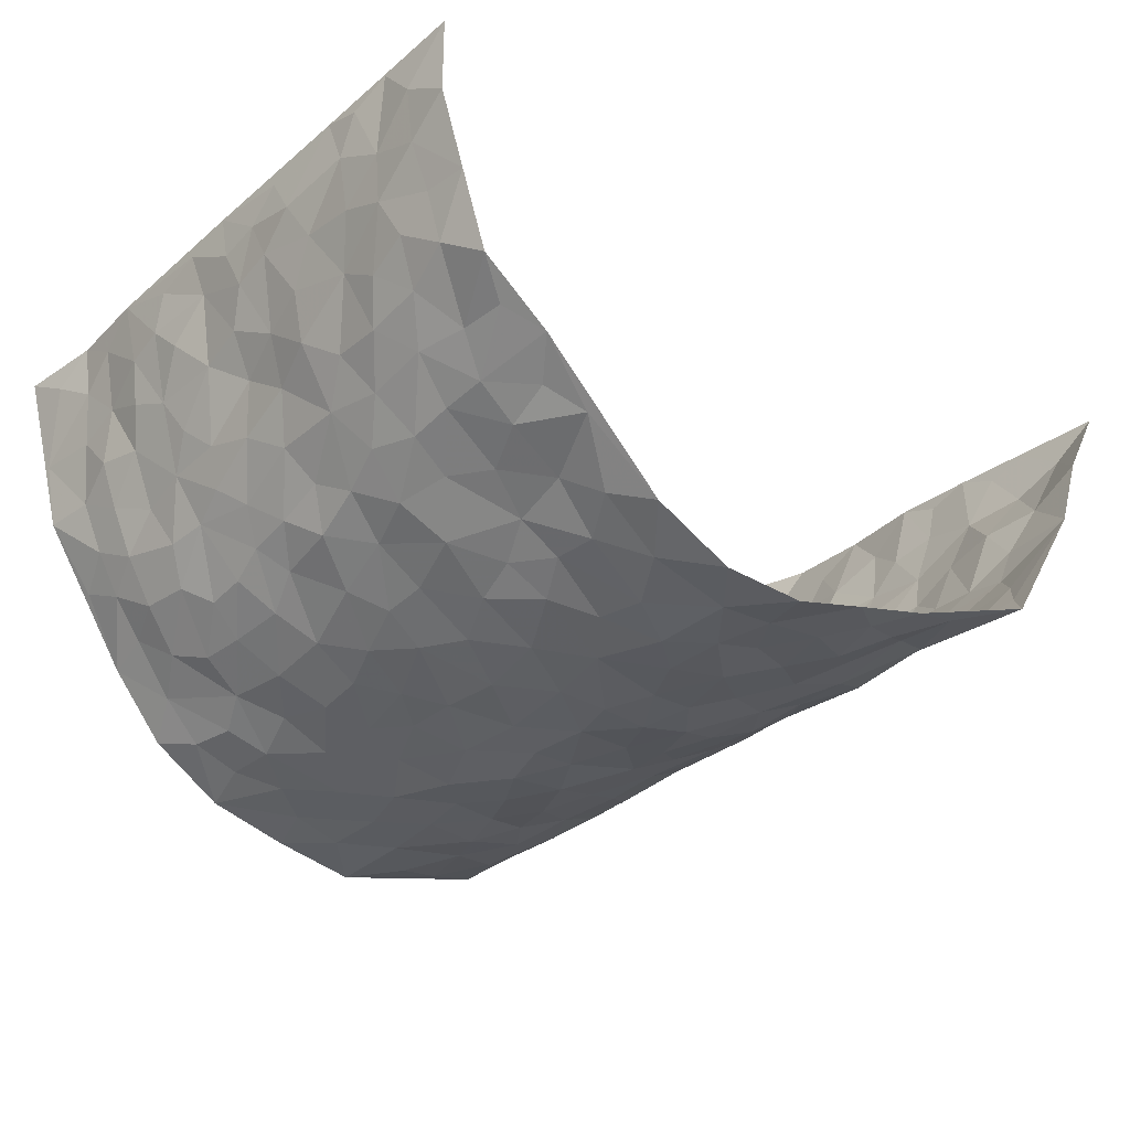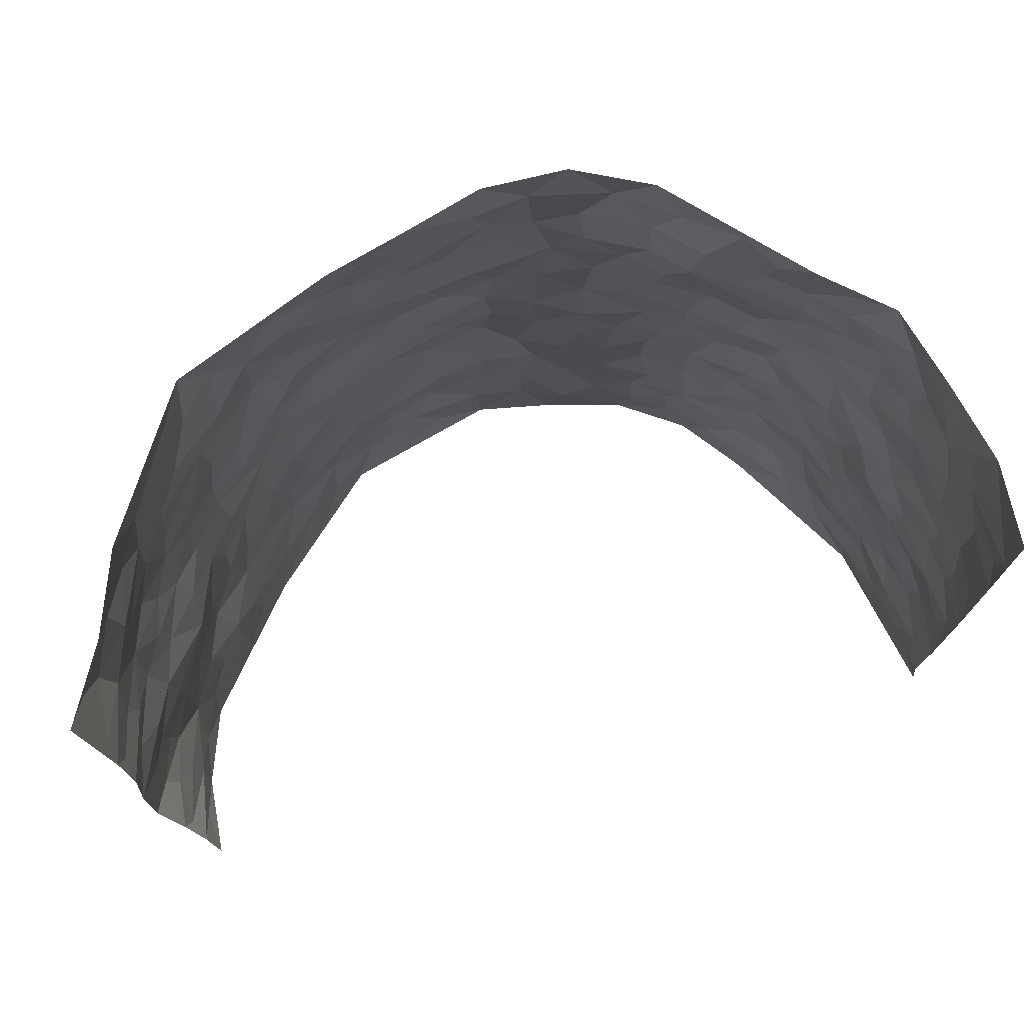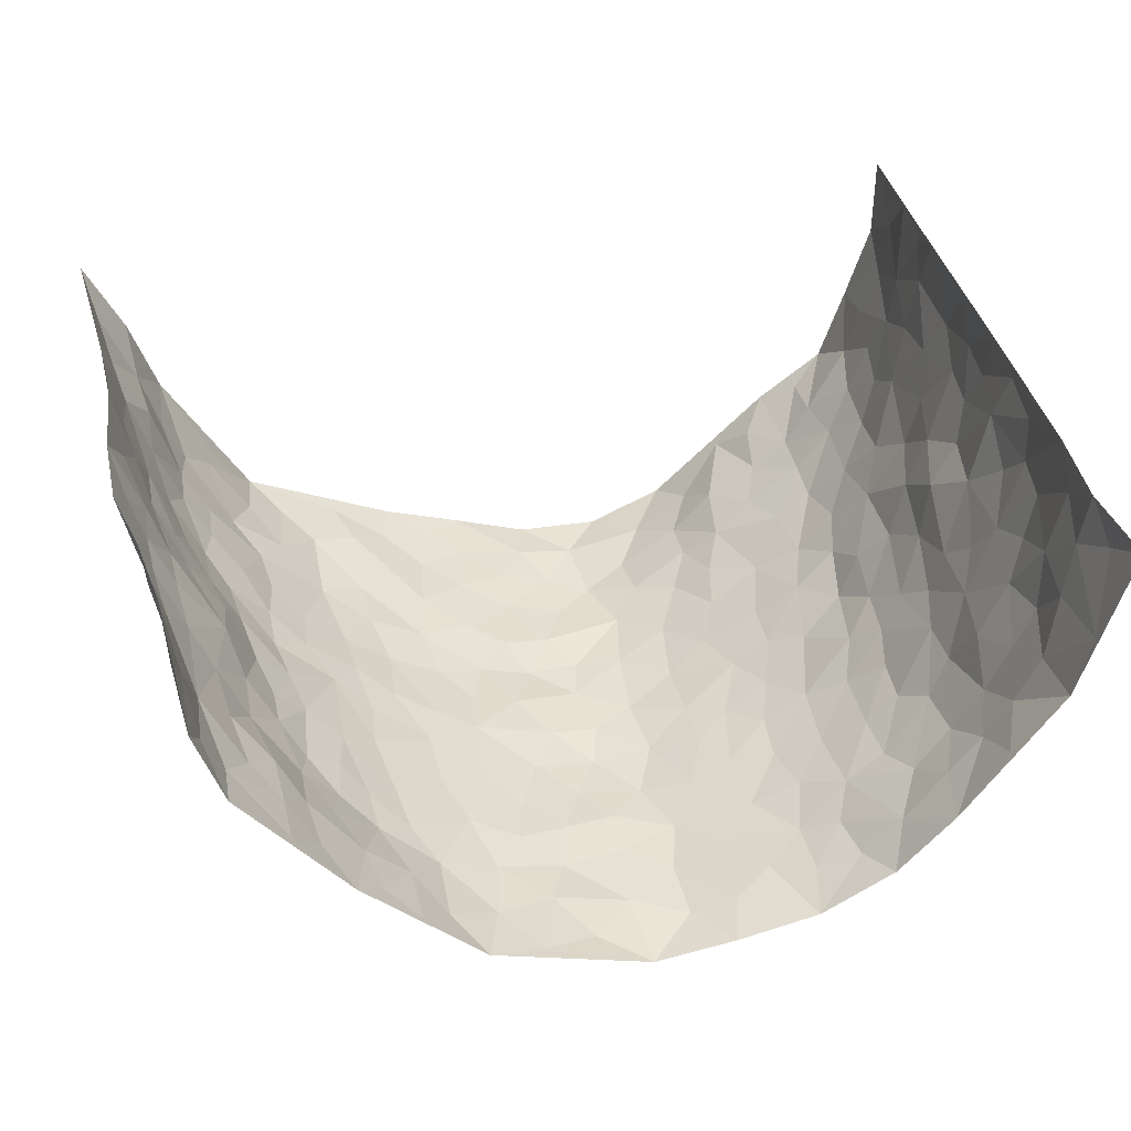
<metadata>
{"format":"obj","ext":"obj","renderer":"f3d","projection":"perspective","resolution":1024,"background":"white","views":[{"elev":-33.8,"azim":139.6,"up":"+Z"},{"elev":74.2,"azim":-13.3,"up":"+Y"},{"elev":39.3,"azim":-12.3,"up":"+Z"}]}
</metadata>
<code>
v -0.6083 0.02102 0.4207
v -0.6696 1.012 0.3759
v 0.6298 -0.01166 0.3962
v 0.5967 0.9832 0.4193
v -0.5905 0.4037 0.2256
v -0.6581 0.5167 0.3929
v -0.6189 0.3706 0.2814
v 0.001926 0.004033 -0.2549
v -0.6326 0.2695 0.4077
v -0.6393 0.3523 0.344
v -0.5632 0.01119 0.1812
v -0.6164 0.146 0.4155
v -0.553 0.3017 0.1498
v -0.6017 0.0162 0.2982
v -0.6108 0.3009 0.2683
v -0.4105 0.006923 -0.01295
v -0.6258 0.2062 0.3907
v -0.2757 0.1704 -0.1604
v -0.5835 0.3328 0.2088
v -0.6 0.1344 0.2993
v -0.6109 0.0811 0.3624
v -0.5879 0.07604 0.235
v -0.5292 0.1353 0.1245
v -0.561 0.08426 0.1675
v -0.6084 0.2215 0.3065
v -0.6254 0.2851 0.3376
v -0.5834 0.1881 0.2049
v -0.5437 0.218 0.1364
v -0.6166 0.5014 0.2848
v -0.6573 0.3917 0.3971
v -0.5736 1.006 0.1479
v -0.4559 0.2268 0.004817
v 0.2591 0.1563 -0.1955
v -0.6521 0.7641 0.3839
v -0.3338 0.3963 -0.1149
v -0.5989 0.7625 0.1942
v -0.5967 0.8415 0.2127
v -0.4916 0.4474 0.03114
v -0.5132 0.6111 0.03587
v -0.4482 1.001 -0.06244
v -0.648 0.7013 0.3638
v -0.5419 0.5691 0.09215
v -0.3628 0.7564 -0.1153
v -0.443 0.2839 -0.02134
v -0.4055 0.2289 -0.05417
v -0.421 0.1669 -0.01909
v -0.4049 0.639 -0.0731
v -0.3364 0.5624 -0.1186
v 0.1689 0.473 -0.2206
v -0.3077 0.2244 -0.1352
v -0.1994 0.6136 -0.1969
v -0.3444 0.6316 -0.1153
v -0.2802 0.06108 -0.1503
v -0.5283 0.7168 0.05665
v -0.3575 0.1977 -0.09827
v -0.6245 0.6301 0.284
v -0.03344 0.35 -0.2485
v 0.06337 0.3403 -0.2526
v 0.2912 0.4493 -0.1691
v -0.08819 0.554 -0.2285
v -0.1569 0.5587 -0.213
v 0.09911 0.6302 -0.2425
v -0.5131 0.3531 0.08013
v -0.5816 0.5828 0.1701
v -0.6508 0.8239 0.3547
v -0.4581 0.1351 0.03509
v -0.3233 0.01635 -0.09964
v -0.5926 0.4771 0.2206
v -0.4927 0.1797 0.08006
v -0.4885 0.02554 0.08444
v -0.2342 0.005232 -0.1841
v -0.4899 0.09564 0.08284
v -0.4489 0.05902 0.02797
v -0.3712 0.04184 -0.05769
v -0.3866 0.1086 -0.04668
v -0.6339 0.6982 0.2998
v -0.6593 0.8879 0.3719
v -0.5721 0.5176 0.1634
v 0.01124 0.9985 -0.241
v -0.6092 0.6853 0.2141
v -0.4751 0.3199 0.02035
v -0.4459 0.4649 -0.02126
v 0.01231 0.5731 -0.2474
v -0.04334 0.485 -0.2421
v 0.008433 0.4214 -0.2567
v -0.1195 0.1308 -0.2268
v -0.4887 0.6751 0.01431
v -0.6387 0.5764 0.3277
v -0.5845 0.6995 0.1468
v -0.3959 0.3006 -0.06079
v -0.5155 0.2738 0.07877
v -0.4461 0.692 -0.04022
v -0.1632 0.4874 -0.2081
v -0.2447 0.4389 -0.1705
v -0.5421 0.6554 0.07297
v -0.007429 0.1191 -0.2459
v -0.3757 0.5132 -0.08967
v -0.3164 0.2915 -0.1312
v -0.2245 0.5066 -0.1788
v -0.17 0.3846 -0.2068
v -0.6482 0.6402 0.3893
v -0.5681 0.6305 0.1264
v -0.6099 0.5898 0.2282
v -0.3242 0.1144 -0.11
v -0.4588 0.5366 -0.02153
v -0.5311 0.4146 0.1262
v -0.1239 0.327 -0.227
v -0.1424 0.2519 -0.2181
v -0.4574 0.6153 -0.02635
v 0.1178 0.7281 -0.2424
v 0.0009093 0.2165 -0.2467
v -0.06806 0.2755 -0.238
v 0.01012 0.2897 -0.2451
v -0.3818 0.3671 -0.07516
v -0.1889 0.1864 -0.2061
v -0.5263 0.4953 0.094
v -0.475 0.3858 0.01255
v -0.4312 0.3954 -0.03564
v -0.2851 0.5271 -0.1491
v -0.2424 0.353 -0.1743
v -0.3257 0.47 -0.1239
v -0.2139 0.2733 -0.1893
v -0.08506 0.4142 -0.2392
v -0.5045 0.5366 0.03662
v -0.08887 0.2009 -0.2394
v -0.2061 0.09575 -0.2011
v -0.3599 0.2617 -0.09575
v -0.6412 0.4527 0.3452
v -0.6219 0.434 0.2883
v 0.09823 0.4227 -0.2443
v 0.209 0.2369 -0.2088
v 0.08886 0.5171 -0.243
v 0.02549 0.4893 -0.2502
v 0.168 0.3921 -0.2172
v 0.5737 0.4853 0.2251
v 0.2211 0.4325 -0.2036
v 0.2647 0.3121 -0.1877
v 0.1664 0.5663 -0.2286
v 0.1365 0.9967 -0.2425
v -0.2754 0.6224 -0.1625
v 0.3853 0.8757 -0.07287
v 0.4284 0.9925 -0.01708
v -0.1985 0.7839 -0.1854
v -0.04567 0.8645 -0.2253
v -0.2966 0.3516 -0.1411
v -0.4098 0.5688 -0.06105
v -0.07078 0.05525 -0.2392
v -0.1511 0.025 -0.2119
v 0.1237 0.002477 -0.236
v 0.02414 0.8602 -0.2443
v -0.008459 0.7008 -0.2382
v 0.3927 0.1918 -0.1006
v 0.3297 0.287 -0.1493
v 0.496 0.518 0.04039
v 0.4567 0.5401 -0.01362
v 0.4155 0.1297 -0.07675
v 0.4645 0.2215 -0.02751
v 0.3883 0.3573 -0.1036
v 0.02958 0.6419 -0.249
v -0.05304 0.6295 -0.2409
v -0.1346 0.7318 -0.2087
v -0.07816 0.695 -0.2288
v -0.05101 0.7925 -0.2356
v -0.1291 0.6355 -0.2231
v 0.03029 0.7746 -0.2453
v 0.2505 0.9955 -0.1915
v -0.006394 0.9266 -0.2322
v -0.247 0.8489 -0.1585
v -0.1842 0.8828 -0.1917
v -0.2939 0.7836 -0.1472
v -0.2223 1.001 -0.1638
v -0.2141 0.6992 -0.1868
v -0.2947 0.7031 -0.145
v -0.1264 0.8317 -0.2073
v -0.105 0.9997 -0.2016
v 0.2187 0.7438 -0.1996
v 0.1794 0.6655 -0.2214
v 0.3136 0.5921 -0.1467
v 0.2583 0.5208 -0.1851
v 0.2607 0.6631 -0.1762
v 0.3875 0.7396 -0.07889
v 0.338 0.68 -0.1298
v 0.274 0.7299 -0.1596
v 0.07989 0.9291 -0.2449
v 0.08915 0.8225 -0.2493
v 0.1555 0.8563 -0.233
v 0.2492 0.8699 -0.1834
v 0.3002 0.7895 -0.1333
v 0.2312 0.5934 -0.1954
v -0.6407 0.8793 0.2836
v -0.5598 0.8238 0.1003
v -0.6281 0.7863 0.2759
v -0.6137 1.008 0.2653
v -0.654 0.9522 0.3209
v -0.607 0.9308 0.2183
v -0.5796 0.8935 0.1463
v -0.5148 0.9344 0.03483
v -0.55 0.8926 0.08127
v -0.5624 0.7532 0.1061
v -0.4899 0.8189 -0.0006915
v -0.5246 0.7874 0.05142
v -0.4579 0.9039 -0.04019
v -0.3596 0.8808 -0.109
v -0.48 0.9637 -0.01519
v -0.417 0.8191 -0.06328
v -0.4058 0.939 -0.08515
v -0.3163 0.9754 -0.1246
v -0.4544 0.7644 -0.03404
v -0.2922 0.9039 -0.1328
v -0.2374 0.9332 -0.1635
v 0.1618 0.7833 -0.223
v 0.2482 0.8011 -0.176
v 0.1997 0.9308 -0.2213
v 0.3587 0.8079 -0.09186
v 0.3113 0.877 -0.1212
v 0.3502 0.978 -0.09497
v 0.2831 0.9338 -0.1624
v 0.3931 0.9427 -0.05279
v 0.361 0.4899 -0.1219
v 0.3144 0.5261 -0.1513
v 0.4373 0.5985 -0.04863
v 0.4012 0.6603 -0.08506
v 0.3777 0.5839 -0.09919
v 0.3359 0.187 -0.1405
v 0.4365 0.3291 -0.05622
v 0.4237 0.5172 -0.07151
v 0.3343 0.3854 -0.1443
v -0.1091 0.9159 -0.2071
v -0.1656 0.96 -0.1881
v 0.3109 0.1309 -0.1645
v 0.4997 0.008094 0.05412
v 0.2018 0.3322 -0.2081
v 0.2683 0.3832 -0.1831
v 0.4965 0.2409 0.0255
v 0.5629 0.9879 0.1774
v 0.6155 0.236 0.4034
v 0.4391 0.8063 -0.03248
v 0.5367 0.4774 0.1602
v 0.4401 0.7413 -0.04081
v 0.6099 0.4848 0.4099
v 0.5278 0.2856 0.1069
v 0.4521 0.4617 -0.03063
v 0.5704 0.3006 0.2083
v 0.4806 0.4084 0.01214
v 0.4304 -0.003456 -0.04799
v 0.09565 0.2525 -0.2488
v 0.4414 0.07156 -0.03492
v 0.1377 0.3185 -0.2296
v 0.3887 0.2622 -0.1022
v 0.6011 0.2528 0.2987
v 0.518 0.4532 0.08421
v 0.4888 0.07572 0.02112
v 0.4104 0.4208 -0.0752
v 0.5056 0.3639 0.05032
v 0.2802 0.2309 -0.1755
v 0.4348 0.266 -0.06028
v 0.2606 0.07729 -0.1927
v 0.3505 -0.001154 -0.143
v 0.2441 0.001429 -0.2086
v 0.2017 0.1145 -0.2152
v 0.07236 0.1705 -0.2484
v 0.1486 0.1897 -0.2329
v 0.5103 0.1406 0.04961
v 0.5664 0.412 0.2103
v 0.5593 0.2116 0.1789
v 0.5243 0.07374 0.08522
v 0.5278 0.3758 0.1087
v 0.5485 0.3299 0.1524
v 0.6048 0.3139 0.3119
v 0.5567 0.5565 0.184
v 0.5425 0.1378 0.1234
v 0.5713 0.1408 0.1898
v 0.5931 0.3563 0.268
v 0.6105 0.3357 0.3693
v 0.5942 0.4256 0.3171
v 0.4917 0.3056 0.02769
v 0.5809 0.09585 0.2458
v 0.3211 0.06094 -0.1609
v 0.3794 0.06463 -0.1069
v 0.0742 0.07872 -0.2478
v 0.143 0.07262 -0.2259
v 0.6019 0.7335 0.416
v 0.5569 0.07094 0.1599
v 0.5203 0.2077 0.0935
v 0.6109 0.4101 0.3898
v 0.6041 0.4954 0.3379
v 0.583 0.2394 0.2353
v 0.4694 0.142 -0.01982
v 0.567 -0.005875 0.1573
v 0.4476 0.3879 -0.03665
v 0.6154 0.05137 0.3604
v 0.6098 0.1117 0.4026
v 0.5835 0.1694 0.2669
v 0.5978 0.112 0.3226
v 0.5909 -0.0005663 0.2507
v 0.6063 0.1745 0.3619
v 0.5259 0.5466 0.1103
v 0.5479 0.6222 0.1313
v 0.4967 0.6277 0.0361
v 0.5852 0.6783 0.2632
v 0.5279 0.7616 0.07655
v 0.6056 0.6098 0.3913
v 0.5699 0.6296 0.2051
v 0.5944 0.5821 0.2893
v 0.5599 0.7321 0.1738
v 0.5913 0.5177 0.2788
v 0.6046 0.5598 0.349
v 0.6039 0.6457 0.3269
v 0.525 0.6826 0.08539
v 0.4887 0.7163 0.02046
v 0.4556 0.6684 -0.02713
v 0.5919 0.8383 0.2917
v 0.5625 0.86 0.1532
v 0.5844 0.7634 0.2498
v 0.5995 0.7634 0.3349
v 0.5803 0.8315 0.219
v 0.5995 0.8584 0.4147
v 0.5536 0.7912 0.1354
v 0.603 0.7959 0.3925
v 0.5665 0.9203 0.1839
v 0.5971 0.9847 0.2959
v 0.5252 0.9884 0.06022
v 0.5897 0.9129 0.2599
v 0.601 0.9133 0.3465
v 0.5468 0.9244 0.1058
v 0.4812 0.8936 0.02131
v 0.4394 0.8758 -0.03048
v 0.4786 0.9622 0.01798
v 0.4925 0.8138 0.02702
v 0.5313 0.8509 0.08313
f 29 6 128
f 12 21 20
f 26 10 9
f 55 45 46
f 27 19 15
f 26 9 17
f 101 6 88
f 12 1 21
f 7 15 19
f 125 86 96
f 84 123 85
f 129 29 128
f 25 27 15
f 12 20 17
f 73 75 66
f 22 14 11
f 26 17 25
f 9 12 17
f 25 15 26
f 5 129 7
f 52 146 48
f 55 18 50
f 7 19 5
f 20 27 25
f 124 82 105
f 41 76 34
f 20 14 22
f 14 20 21
f 14 21 1
f 24 22 11
f 24 27 22
f 72 66 69
f 69 32 91
f 70 24 11
f 24 23 27
f 17 20 25
f 27 20 22
f 10 15 7
f 10 26 15
f 23 28 27
f 27 13 19
f 28 23 69
f 13 27 28
f 119 121 94
f 10 7 129
f 6 30 128
f 9 10 30
f 36 192 80
f 80 102 89
f 118 81 44
f 64 103 78
f 115 126 86
f 45 32 46
f 91 63 13
f 129 68 29
f 95 87 54
f 95 54 199
f 202 40 204
f 82 97 105
f 29 88 6
f 18 55 104
f 148 126 71
f 38 82 124
f 50 18 122
f 117 82 38
f 5 19 106
f 82 117 118
f 80 64 102
f 127 45 55
f 194 77 190
f 98 35 114
f 39 124 105
f 127 50 98
f 106 19 13
f 66 75 46
f 39 95 42
f 63 117 38
f 95 89 102
f 101 56 76
f 51 140 99
f 18 53 126
f 62 83 132
f 45 127 90
f 112 113 57
f 103 29 68
f 130 85 58
f 109 39 105
f 35 94 121
f 113 246 58
f 151 165 163
f 120 100 94
f 114 127 98
f 192 190 65
f 95 39 87
f 36 191 37
f 67 104 74
f 56 101 88
f 13 63 106
f 192 34 76
f 268 241 243
f 108 115 125
f 93 84 60
f 133 84 85
f 156 288 157
f 101 76 41
f 80 103 64
f 105 97 146
f 99 61 51
f 92 109 47
f 125 96 111
f 158 227 153
f 75 104 55
f 69 66 32
f 81 91 32
f 106 78 68
f 42 64 78
f 77 34 65
f 24 70 72
f 75 73 16
f 16 71 67
f 2 34 77
f 13 28 91
f 103 56 88
f 56 80 76
f 72 69 23
f 11 16 70
f 16 73 70
f 16 67 74
f 115 18 126
f 24 72 23
f 73 72 70
f 16 74 75
f 72 73 66
f 32 45 44
f 84 83 60
f 66 46 32
f 78 106 116
f 117 63 81
f 67 53 104
f 103 68 78
f 69 91 28
f 36 80 89
f 106 38 116
f 106 68 5
f 81 118 117
f 62 132 138
f 32 44 81
f 53 67 71
f 57 58 85
f 123 100 107
f 93 60 61
f 33 230 224
f 8 96 147
f 132 133 130
f 140 48 119
f 93 100 123
f 122 98 50
f 164 60 160
f 53 71 126
f 125 112 108
f 193 194 195
f 75 55 46
f 63 91 81
f 56 103 80
f 196 198 31
f 18 104 53
f 121 48 97
f 38 106 63
f 118 97 82
f 97 35 121
f 51 172 140
f 130 134 49
f 87 39 109
f 288 252 263
f 97 114 35
f 47 43 92
f 57 113 58
f 248 130 58
f 34 101 41
f 114 90 127
f 116 124 42
f 145 94 35
f 118 114 97
f 167 79 175
f 98 145 35
f 85 123 57
f 43 47 52
f 199 36 89
f 42 78 116
f 159 83 62
f 88 29 103
f 74 104 75
f 118 44 90
f 173 140 172
f 42 95 102
f 190 192 37
f 65 190 77
f 89 95 199
f 125 111 112
f 92 87 109
f 18 115 122
f 177 180 176
f 112 57 107
f 109 105 146
f 93 94 100
f 285 286 275
f 96 86 147
f 137 232 131
f 57 123 107
f 87 92 208
f 49 134 136
f 132 130 49
f 161 164 162
f 50 127 55
f 122 108 107
f 122 107 100
f 48 140 52
f 118 90 114
f 99 119 94
f 123 84 93
f 36 37 192
f 48 121 119
f 120 122 100
f 39 42 124
f 38 124 116
f 248 58 246
f 44 45 90
f 98 122 120
f 146 52 47
f 94 93 99
f 168 209 170
f 212 183 188
f 202 197 200
f 42 102 64
f 107 108 112
f 99 93 61
f 8 280 96
f 112 111 113
f 125 115 86
f 115 108 122
f 128 30 10
f 5 68 129
f 10 129 128
f 132 49 138
f 83 84 133
f 130 133 85
f 83 133 132
f 248 134 130
f 156 152 224
f 151 110 165
f 212 186 211
f 153 224 249
f 254 251 244
f 246 261 262
f 225 158 249
f 49 136 179
f 185 184 150
f 214 188 181
f 181 188 182
f 161 163 174
f 143 170 172
f 110 211 185
f 184 79 167
f 174 228 169
f 62 110 159
f 163 150 144
f 210 169 229
f 170 143 168
f 176 211 110
f 98 120 145
f 94 145 120
f 48 146 97
f 109 146 47
f 148 86 126
f 147 86 148
f 71 8 148
f 8 147 148
f 244 276 254
f 232 136 134
f 174 143 161
f 60 83 160
f 163 162 151
f 159 160 83
f 261 281 262
f 259 281 149
f 219 220 59
f 246 113 111
f 33 255 131
f 157 256 152
f 137 255 153
f 230 278 279
f 262 260 33
f 154 155 242
f 131 255 137
f 248 131 232
f 281 280 149
f 259 258 278
f 220 179 59
f 159 151 160
f 162 160 151
f 164 61 60
f 228 174 144
f 144 174 163
f 159 110 151
f 161 172 164
f 186 184 185
f 161 162 163
f 61 164 51
f 160 162 164
f 187 217 213
f 150 163 165
f 205 202 200
f 79 184 139
f 170 43 173
f 174 169 143
f 161 143 172
f 167 144 150
f 176 180 183
f 172 170 173
f 223 226 221
f 185 150 165
f 99 140 119
f 207 206 203
f 172 51 164
f 43 52 173
f 173 52 140
f 167 175 228
f 228 229 169
f 210 168 169
f 177 110 62
f 189 138 179
f 62 138 177
f 136 232 233
f 181 182 222
f 150 184 167
f 178 180 189
f 49 179 138
f 177 138 189
f 180 178 182
f 178 179 220
f 307 308 304
f 222 223 221
f 215 187 188
f 176 183 212
f 187 213 186
f 214 215 188
f 185 211 186
f 237 181 239
f 182 188 183
f 110 185 165
f 216 215 141
f 211 176 212
f 182 183 180
f 176 110 177
f 213 184 186
f 178 189 179
f 177 189 180
f 195 190 37
f 197 198 200
f 195 194 190
f 34 192 65
f 80 192 76
f 37 196 195
f 194 2 77
f 193 2 194
f 196 37 191
f 31 193 195
f 198 196 191
f 31 195 196
f 199 201 191
f 197 204 31
f 198 191 201
f 31 198 197
f 201 199 54
f 36 199 191
f 54 208 201
f 208 43 205
f 208 54 87
f 198 201 200
f 206 205 203
f 43 170 203
f 210 207 209
f 40 202 206
f 31 204 40
f 197 202 204
f 208 205 200
f 43 203 205
f 205 206 202
f 203 209 207
f 171 40 207
f 40 206 207
f 208 200 201
f 43 208 92
f 170 209 203
f 168 143 169
f 207 210 171
f 168 210 209
f 188 187 212
f 212 187 186
f 166 139 213
f 184 213 139
f 237 214 181
f 215 214 141
f 216 141 218
f 213 217 166
f 142 166 216
f 217 216 166
f 187 215 217
f 216 217 215
f 237 141 214
f 142 216 218
f 223 222 182
f 179 136 59
f 223 220 219
f 267 238 251
f 237 327 141
f 223 182 178
f 158 290 253
f 220 223 178
f 59 233 227
f 233 59 136
f 248 246 131
f 153 249 158
f 251 254 267
f 223 219 226
f 111 261 246
f 297 251 238
f 276 256 157
f 167 228 144
f 229 228 175
f 175 171 229
f 229 171 210
f 260 257 33
f 265 271 272
f 266 289 283
f 269 243 250
f 249 224 152
f 266 283 271
f 227 233 137
f 253 227 158
f 325 313 320
f 135 264 275
f 310 329 239
f 270 298 297
f 249 256 225
f 275 273 269
f 311 222 221
f 155 154 299
f 234 276 157
f 310 311 299
f 222 239 181
f 221 226 155
f 266 263 252
f 242 290 244
f 264 273 275
f 273 264 243
f 242 244 154
f 276 290 225
f 288 234 157
f 240 282 302
f 275 286 306
f 225 290 158
f 234 263 284
f 241 254 276
f 233 232 137
f 137 153 227
f 264 135 238
f 244 251 154
f 260 259 257
f 227 253 219
f 33 224 255
f 154 297 299
f 240 302 307
f 297 154 251
f 264 268 243
f 253 226 219
f 271 284 263
f 277 294 293
f 290 242 253
f 241 234 284
f 59 227 219
f 242 155 226
f 252 245 231
f 157 152 156
f 257 230 33
f 152 256 249
f 278 230 257
f 262 33 131
f 224 153 255
f 259 278 257
f 134 248 232
f 230 279 224
f 96 261 111
f 261 96 280
f 280 281 261
f 246 262 131
f 252 247 245
f 268 267 241
f 283 277 272
f 288 247 252
f 275 274 285
f 295 291 294
f 267 268 264
f 263 234 288
f 309 310 299
f 290 276 244
f 283 272 271
f 267 254 241
f 265 243 241
f 236 240 285
f 297 238 270
f 303 305 298
f 241 276 234
f 221 155 299
f 272 277 293
f 250 243 287
f 286 285 240
f 284 271 265
f 271 263 266
f 295 3 291
f 225 256 276
f 241 284 265
f 289 266 231
f 3 292 291
f 321 235 323
f 293 294 296
f 279 278 258
f 245 279 258
f 279 156 224
f 260 281 259
f 280 8 149
f 262 281 260
f 231 266 252
f 267 264 238
f 306 304 270
f 283 289 295
f 243 269 273
f 236 269 250
f 294 292 296
f 274 236 285
f 269 274 275
f 250 287 293
f 245 289 231
f 236 274 269
f 156 279 247
f 242 226 253
f 247 279 245
f 243 265 287
f 288 156 247
f 265 272 293
f 296 292 236
f 293 287 265
f 295 294 277
f 277 283 295
f 236 250 296
f 289 3 295
f 292 294 291
f 293 296 250
f 300 304 308
f 325 320 235
f 329 330 326
f 270 304 303
f 270 303 298
f 309 305 301
f 135 306 270
f 299 297 298
f 298 309 299
f 238 135 270
f 300 314 305
f 303 300 305
f 304 306 307
f 300 303 304
f 282 319 315
f 322 325 235
f 275 306 135
f 307 306 286
f 240 307 286
f 308 307 302
f 302 282 308
f 308 282 315
f 305 309 298
f 310 309 301
f 310 301 329
f 310 239 311
f 222 311 239
f 299 311 221
f 319 312 315
f 312 323 316
f 301 305 318
f 305 314 316
f 300 308 315
f 316 314 312
f 312 314 315
f 315 314 300
f 323 312 324
f 316 313 318
f 282 4 317
f 330 313 325
f 4 321 324
f 235 320 323
f 282 317 319
f 312 319 317
f 326 325 322
f 316 320 313
f 316 318 305
f 142 218 327
f 327 218 141
f 316 323 320
f 324 312 317
f 4 324 317
f 321 323 324
f 318 313 330
f 328 326 322
f 326 327 329
f 329 327 237
f 326 328 327
f 322 142 328
f 327 328 142
f 329 237 239
f 301 318 330
f 326 330 325
f 330 329 301

</code>
